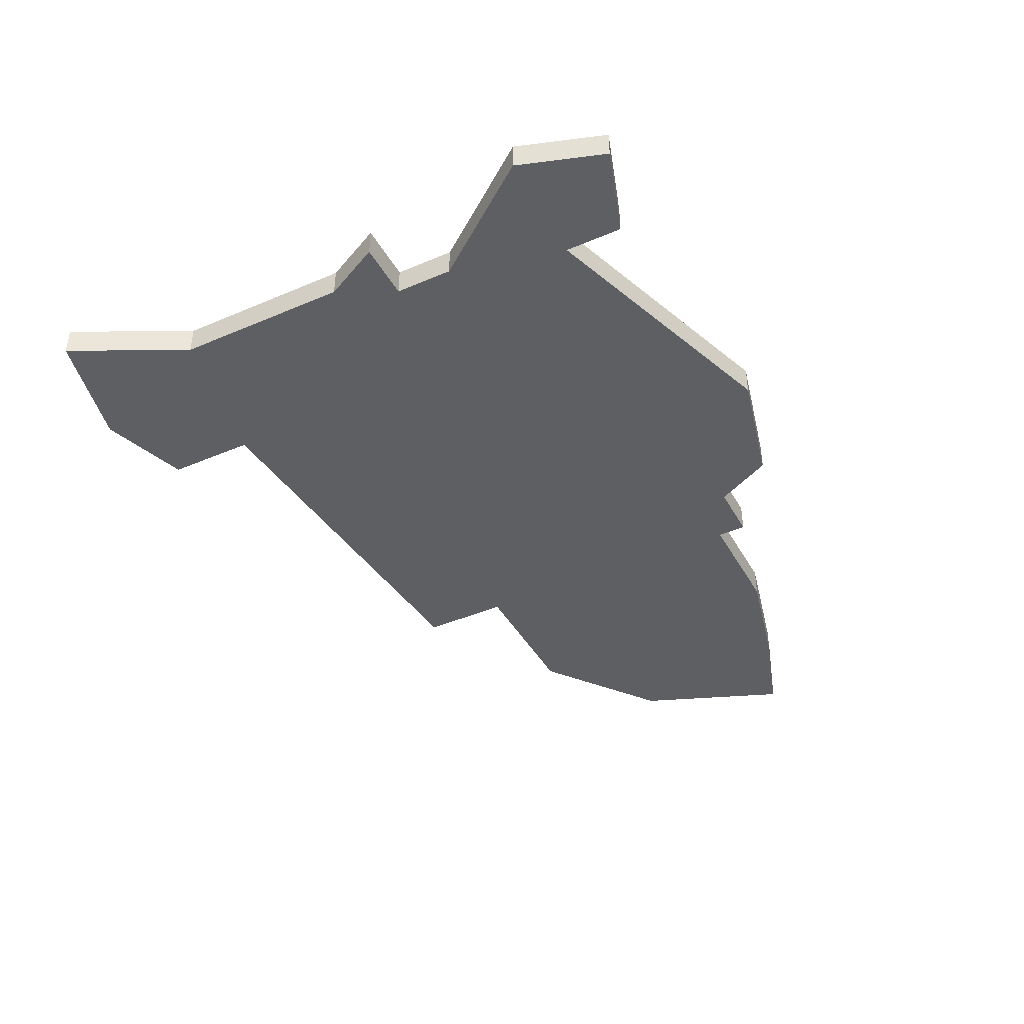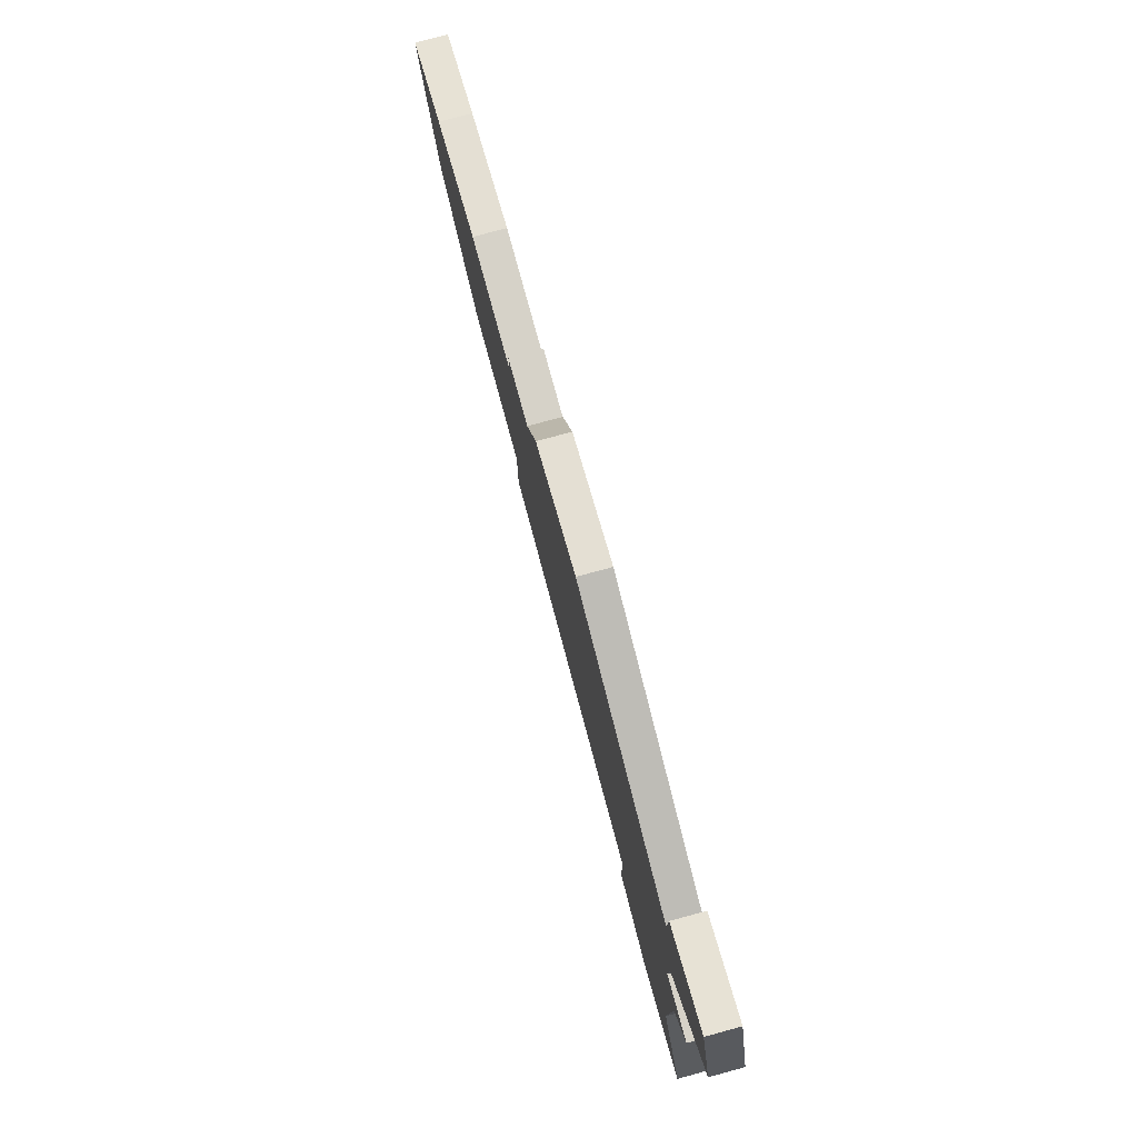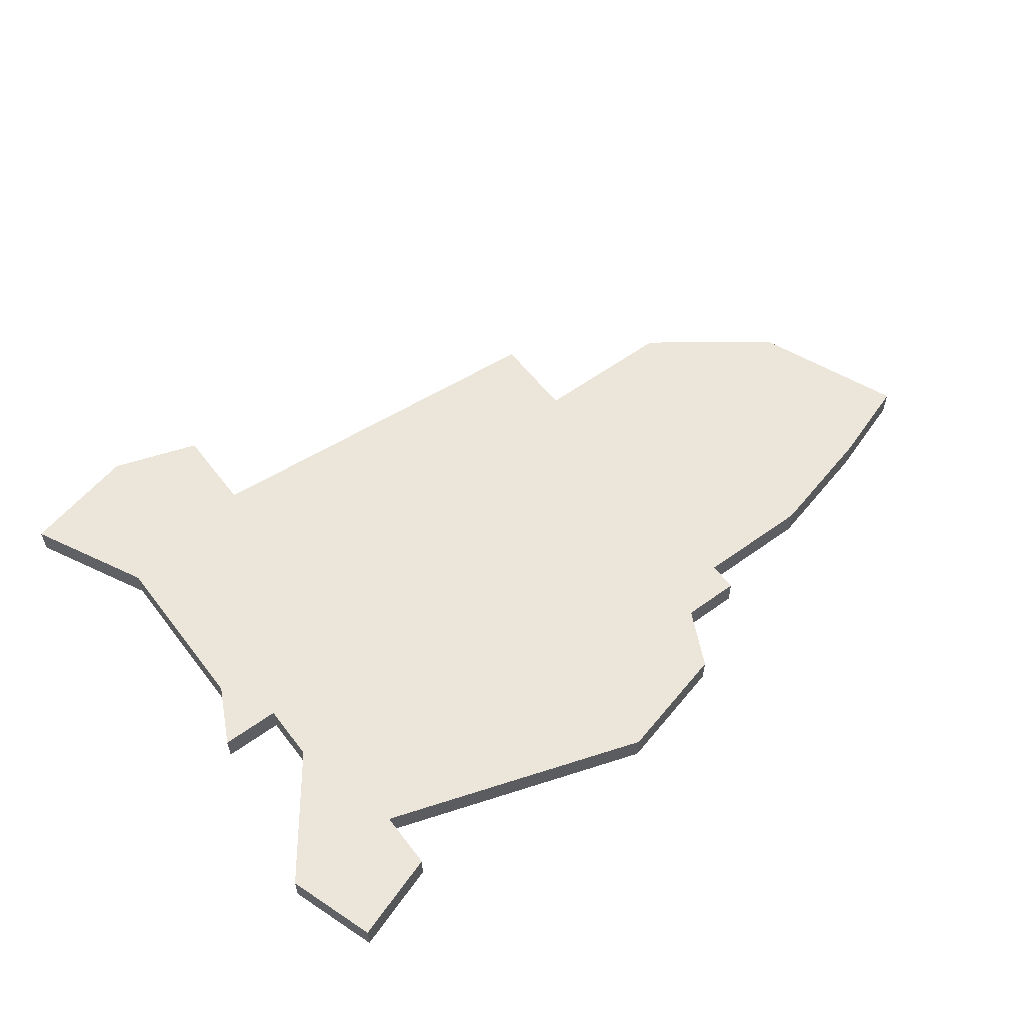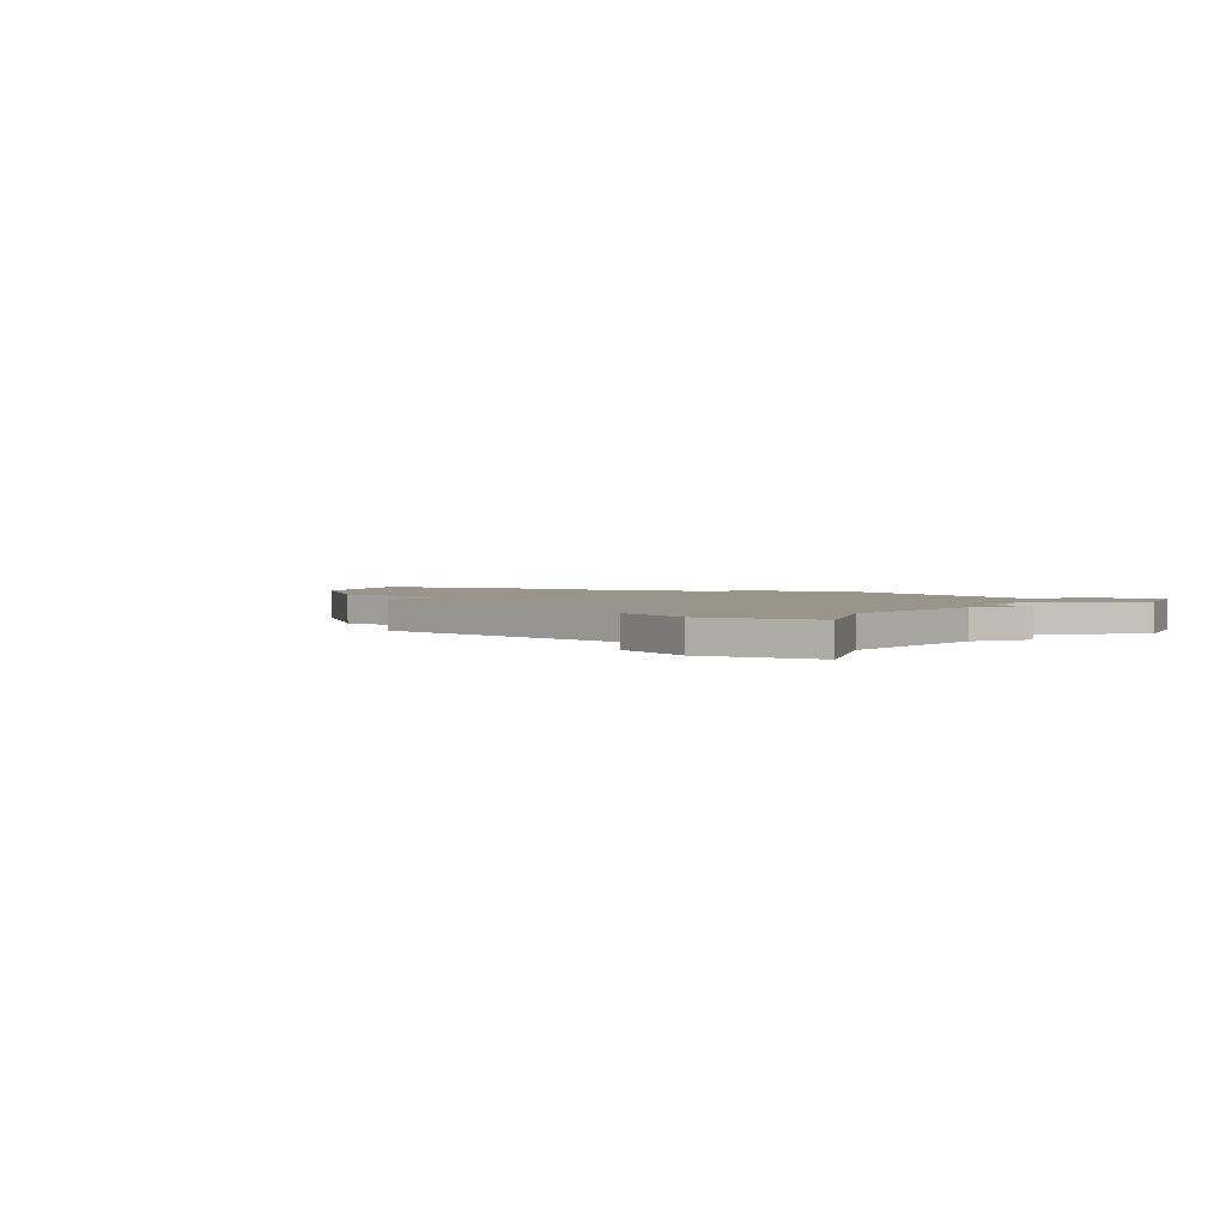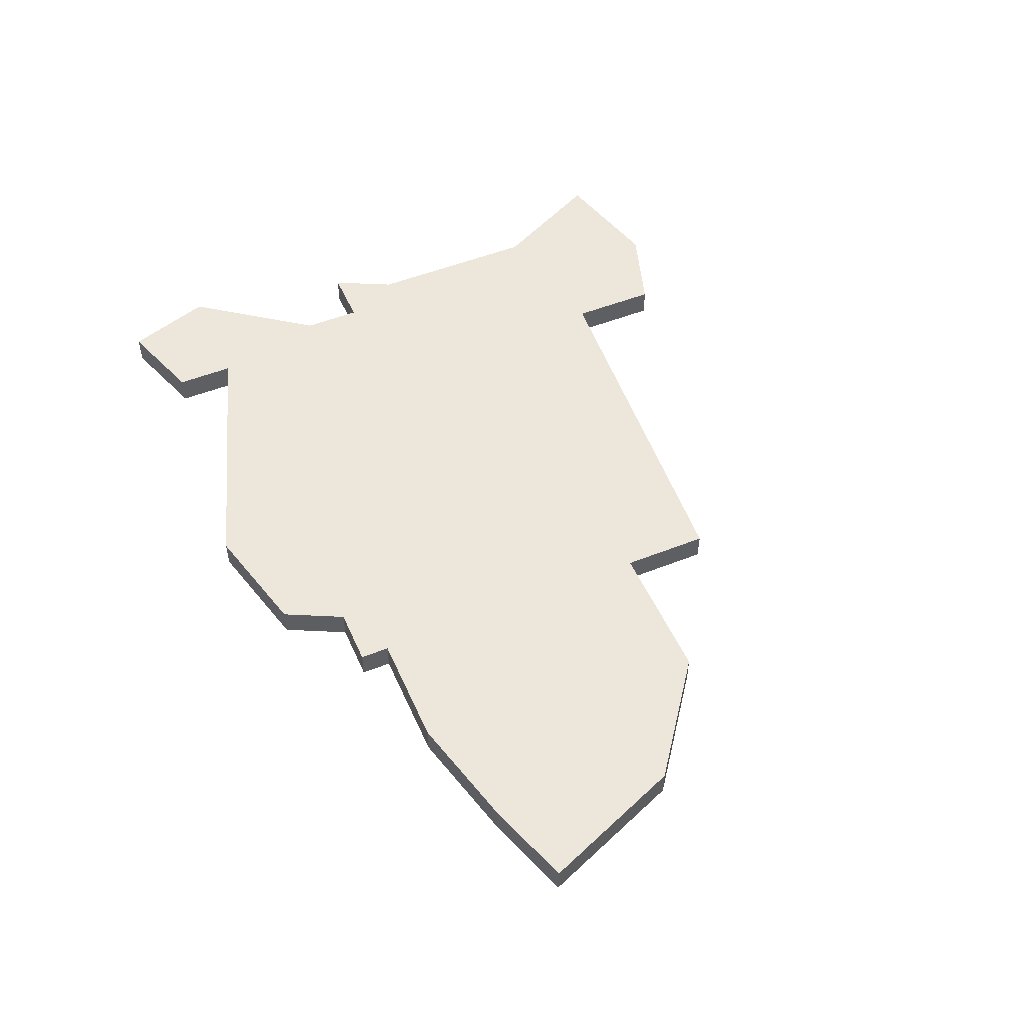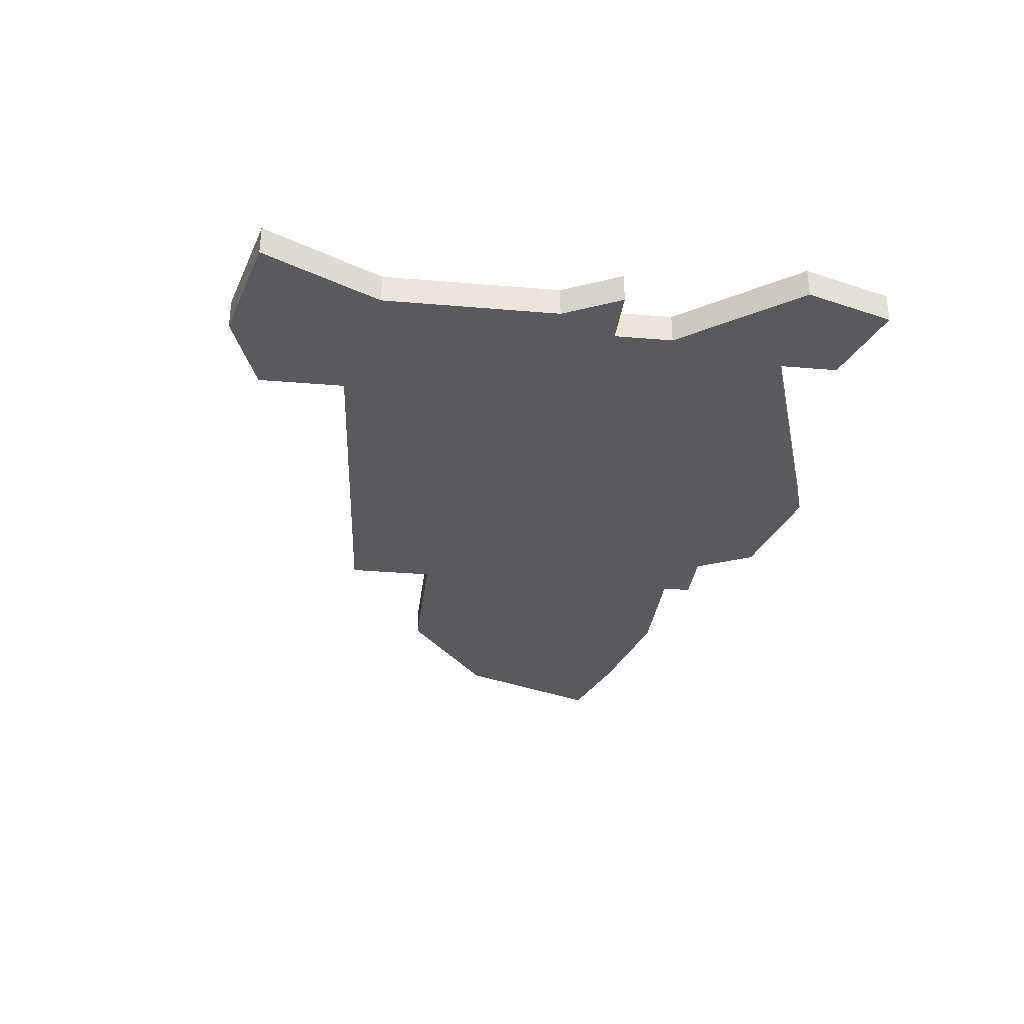
<metadata>
{"format":"obj","ext":"obj","renderer":"f3d","projection":"perspective","resolution":1024,"background":"white","views":[{"elev":-41.8,"azim":117.2,"up":"+Z"},{"elev":78.0,"azim":74.8,"up":"+Y"},{"elev":57.2,"azim":143.0,"up":"+Z"},{"elev":2.2,"azim":39.5,"up":"+Z"},{"elev":51.0,"azim":-113.5,"up":"+Z"},{"elev":-31.7,"azim":83.1,"up":"+Z"}]}
</metadata>
<code>
v 3072 -598 0
v 3072 -598 1
v 3096 -613 0
v 3096 -613 1
v 3096 -610 0
v 3096 -610 1
v 3079 -596 0
v 3079 -596 1
v 3103 -595 0
v 3103 -595 1
v 3103 -613 0
v 3103 -613 1
v 3078 -606 0
v 3078 -606 1
v 3086 -593 0
v 3086 -593 1
v 3102 -592 0
v 3102 -592 1
v 3102 -601 0
v 3102 -601 1
v 3085 -595 0
v 3085 -595 1
v 3101 -603 0
v 3101 -603 1
v 3101 -609 0
v 3101 -609 1
v 3100 -599 0
v 3100 -599 1
v 3100 -601 0
v 3100 -601 1
v 3075 -597 0
v 3075 -597 1
v 3083 -595 0
v 3083 -595 1
v 3083 -596 0
v 3083 -596 1
v 3083 -606 0
v 3083 -606 1
v 3083 -609 0
v 3083 -609 1
v 3099 -595 0
v 3099 -595 1
v 3099 -614 0
v 3099 -614 1
v 3099 -593 0
v 3099 -593 1
v 3074 -603 0
v 3074 -603 1
v 3090 -592 0
v 3090 -592 1
f 31 47 1
f 47 31 7
f 37 21 29
f 13 47 7
f 37 13 7
f 37 7 35
f 21 35 33
f 15 49 21
f 21 49 29
f 21 37 35
f 5 39 37
f 5 43 3
f 25 43 5
f 43 25 11
f 5 23 25
f 29 23 5
f 9 41 45
f 27 29 49
f 27 49 41
f 9 45 17
f 27 41 9
f 19 23 29
f 29 5 37
f 2 48 32
f 8 32 48
f 30 22 38
f 8 48 14
f 8 14 38
f 36 8 38
f 34 36 22
f 22 50 16
f 30 50 22
f 36 38 22
f 38 40 6
f 4 44 6
f 6 44 26
f 12 26 44
f 26 24 6
f 6 24 30
f 46 42 10
f 50 30 28
f 42 50 28
f 18 46 10
f 10 42 28
f 30 24 20
f 38 6 30
f 2 32 1
f 1 32 31
f 48 2 47
f 47 2 1
f 14 48 13
f 13 48 47
f 38 14 37
f 37 14 13
f 40 38 39
f 39 38 37
f 6 40 5
f 5 40 39
f 4 6 3
f 3 6 5
f 44 4 43
f 43 4 3
f 12 44 11
f 11 44 43
f 26 12 25
f 25 12 11
f 24 26 23
f 23 26 25
f 20 24 19
f 19 24 23
f 30 20 29
f 29 20 19
f 28 30 27
f 27 30 29
f 10 28 9
f 9 28 27
f 18 10 17
f 17 10 9
f 46 18 45
f 45 18 17
f 42 46 41
f 41 46 45
f 50 42 49
f 49 42 41
f 16 50 15
f 15 50 49
f 22 16 21
f 21 16 15
f 34 22 33
f 33 22 21
f 36 34 35
f 35 34 33
f 32 8 31
f 31 8 7
f 8 36 7
f 7 36 35

</code>
